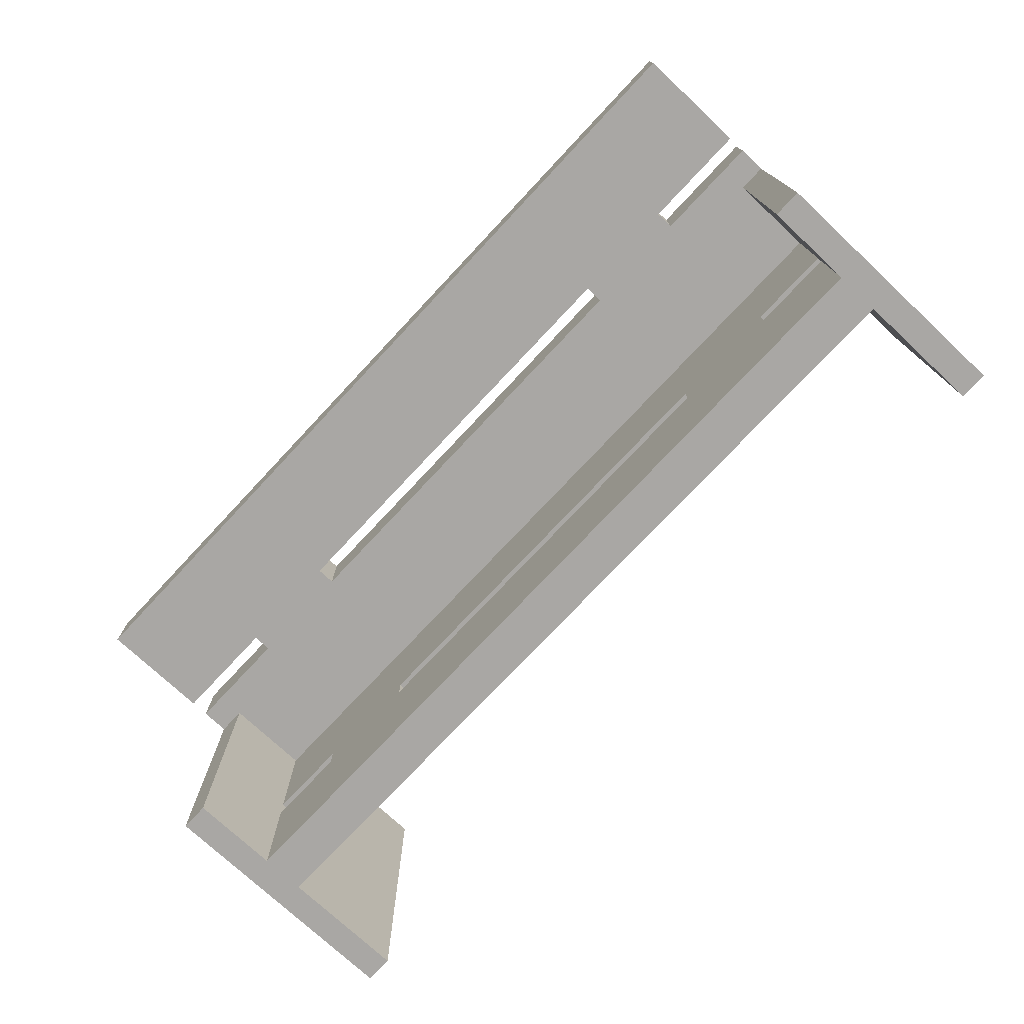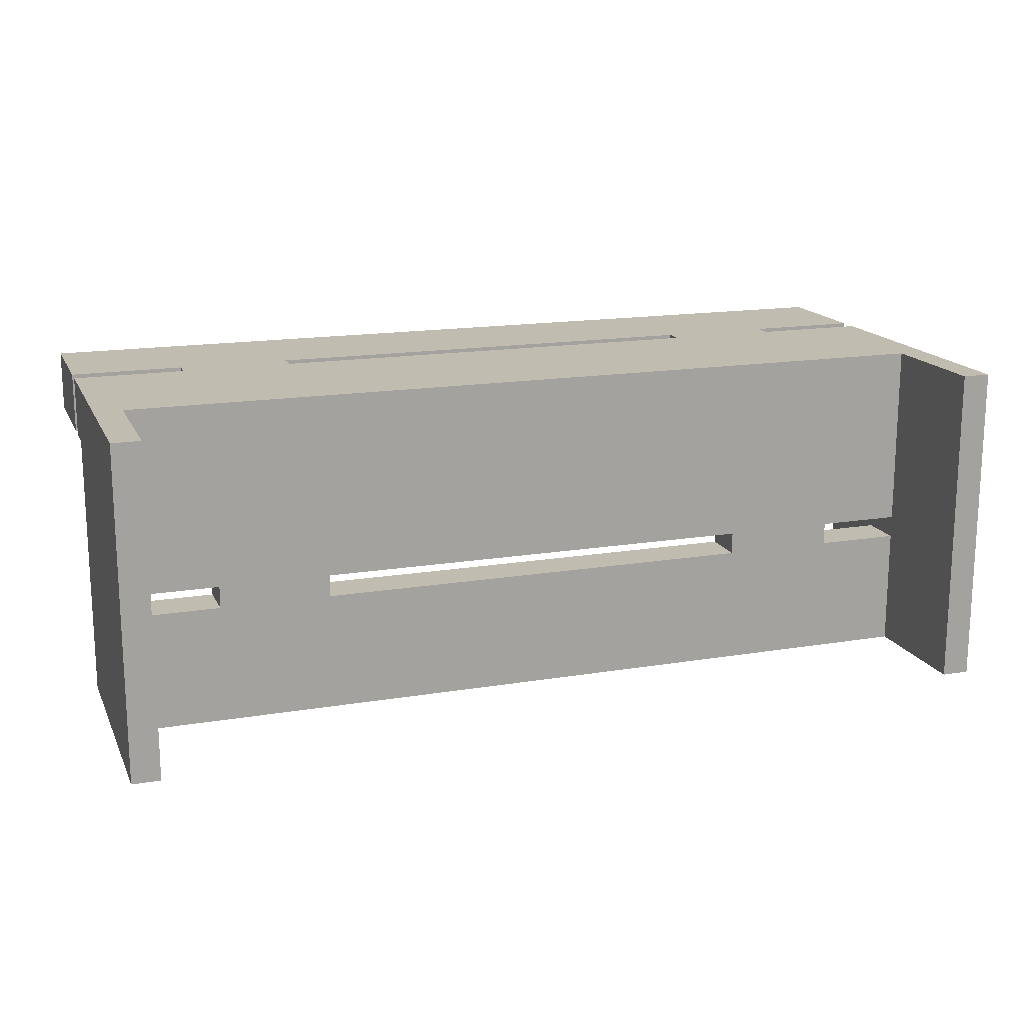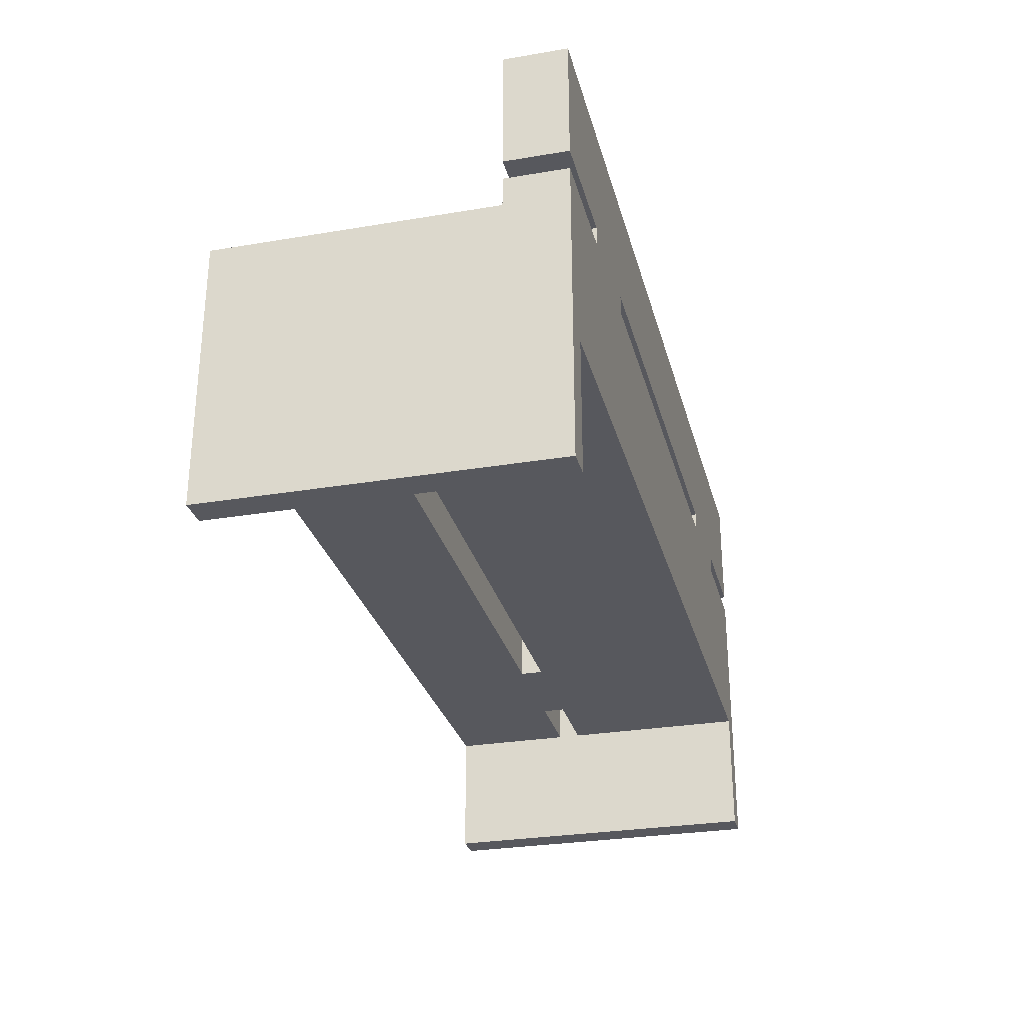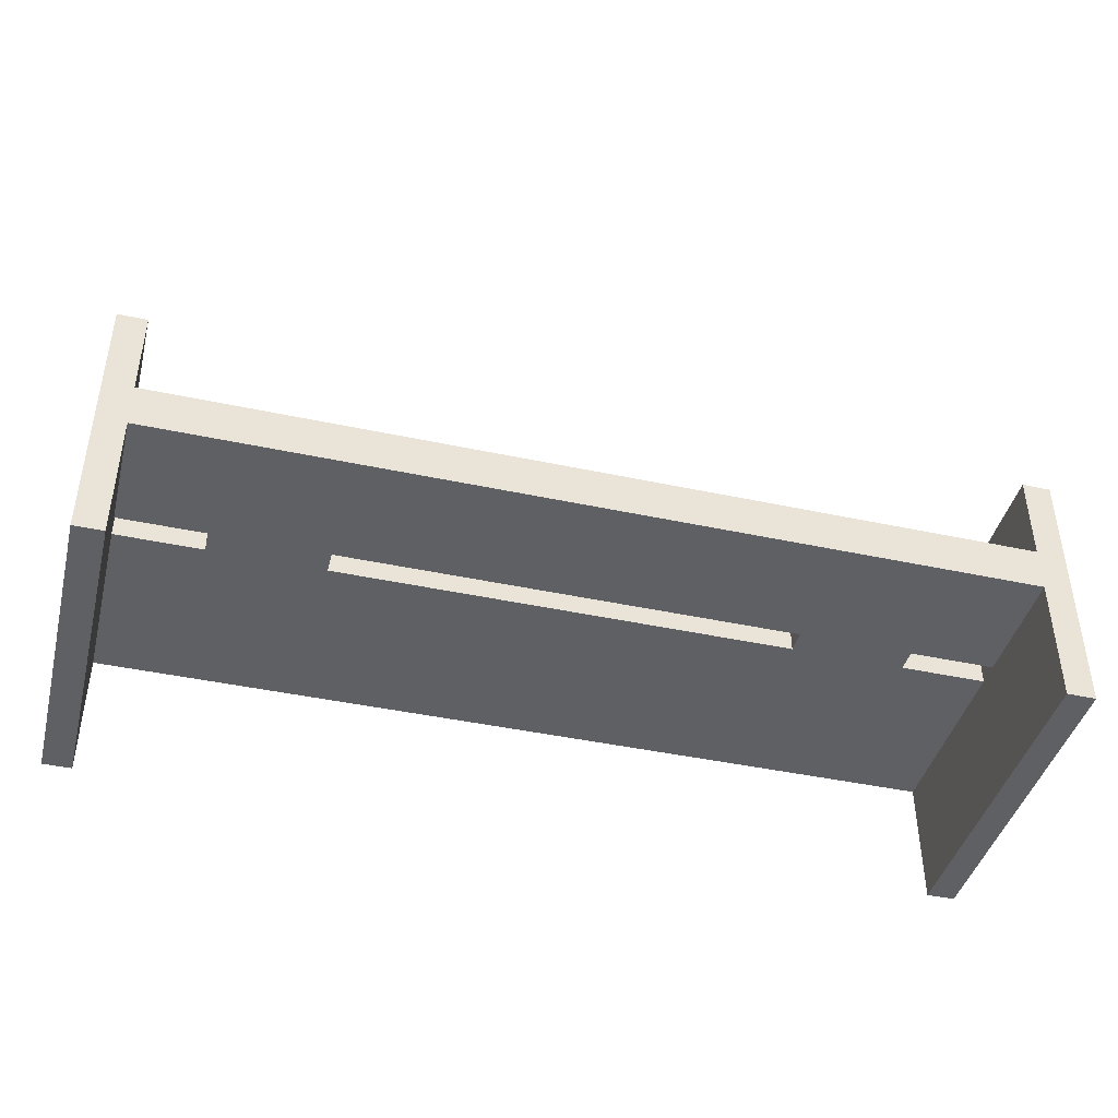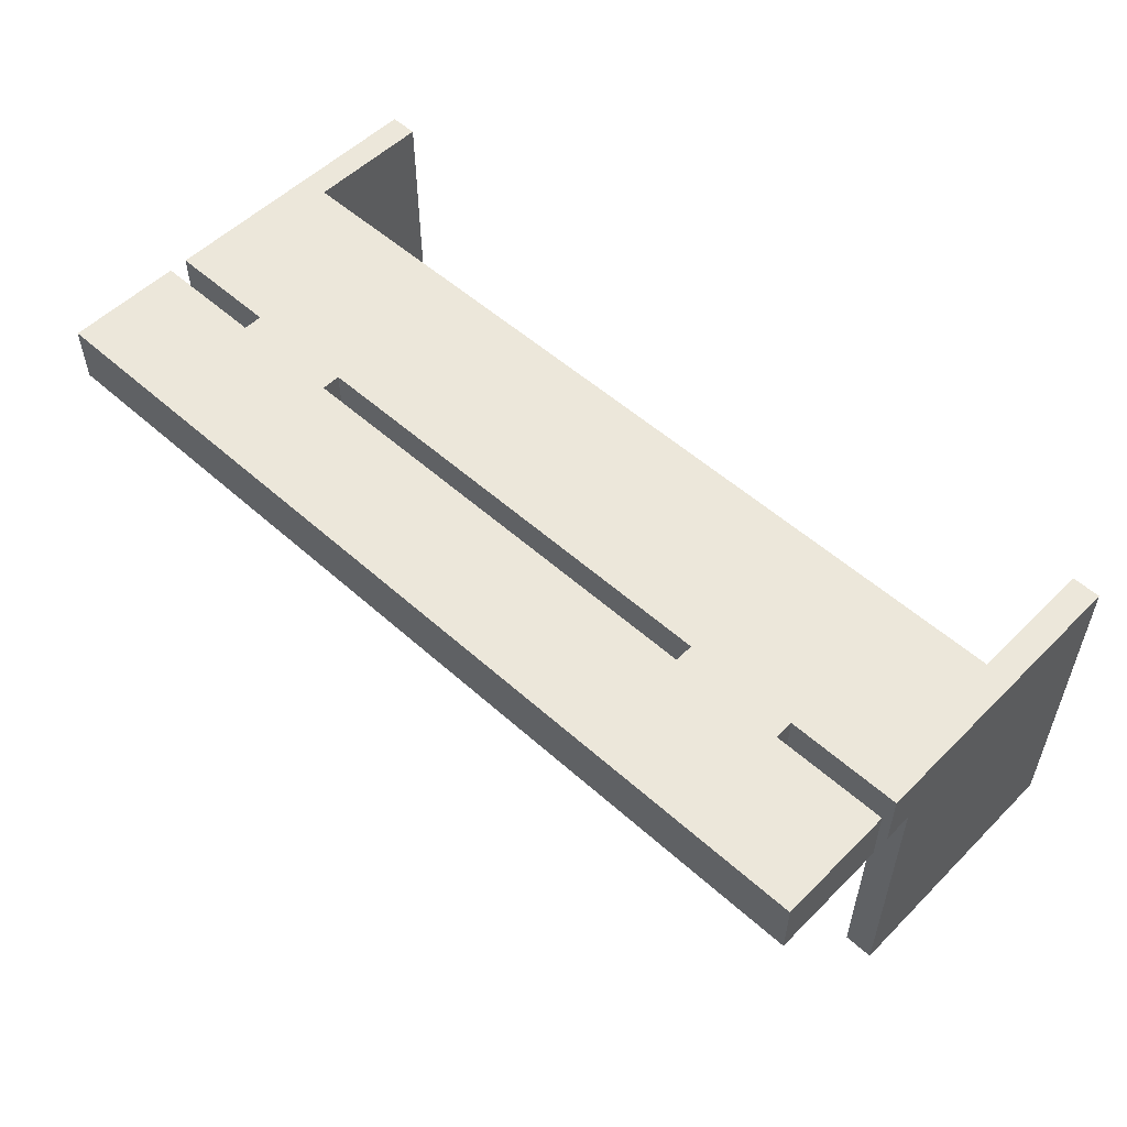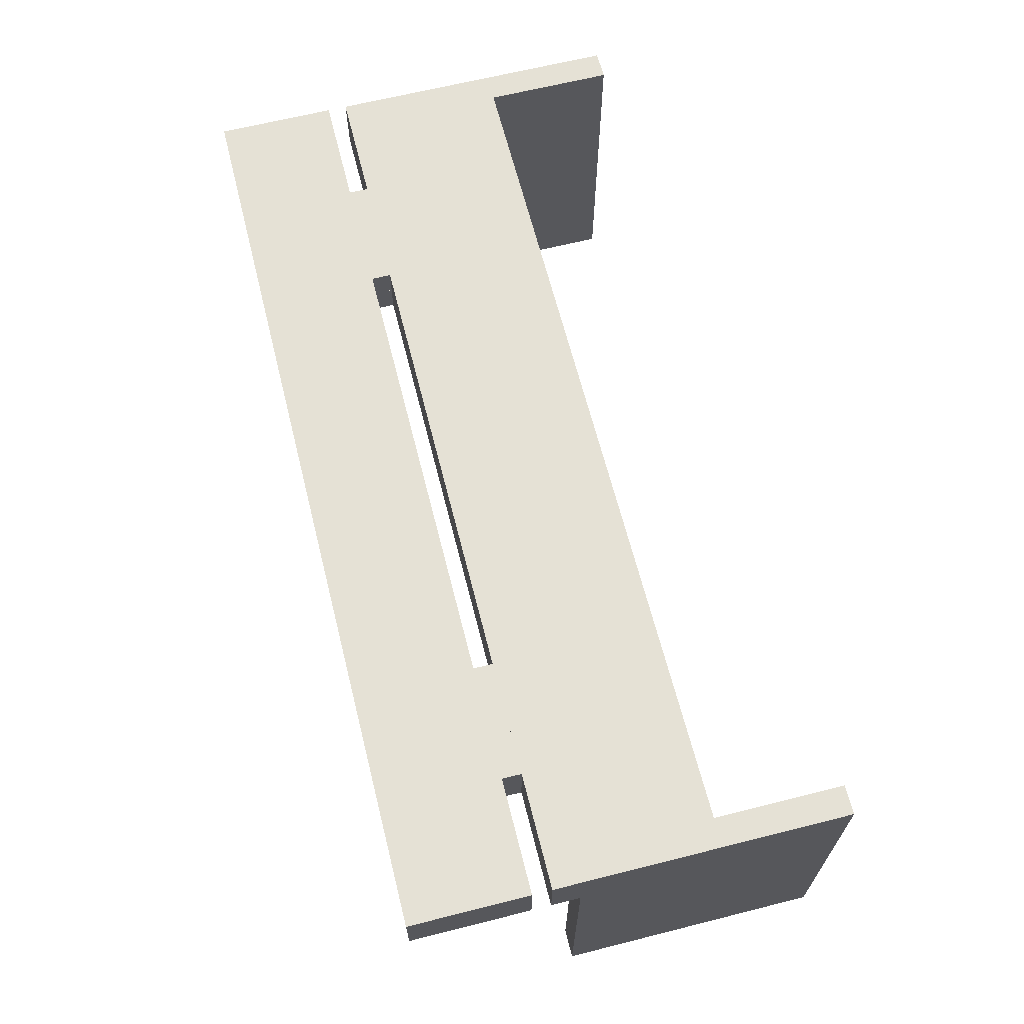
<metadata>
{"format":"obj","ext":"obj","renderer":"f3d","projection":"perspective","resolution":1024,"background":"white","views":[{"elev":-74.7,"azim":-133.1,"up":"+Z"},{"elev":16.3,"azim":-18.9,"up":"+Z"},{"elev":-28.9,"azim":-75.9,"up":"+Y"},{"elev":-42.6,"azim":165.6,"up":"+Y"},{"elev":53.7,"azim":-136.4,"up":"+Z"},{"elev":65.1,"azim":-104.2,"up":"+Z"}]}
</metadata>
<code>
v -0.4024 0.05091 0.06698
v -0.4024 -0.03373 -0.19
v -0.4024 0.05091 -0.19
v -0.4024 -0.03373 -0.0751
v -0.4293 0.05091 -0.19
v -0.4024 -0.03373 -0.05394
v -0.3219 -0.03373 -0.0751
v -0.4024 -0.07605 -0.19
v -0.4293 0.05091 0.06698
v -0.4024 -0.03373 0.06698
v -0.4024 -0.07605 -0.0751
v -0.2146 -0.03373 -0.05394
v -0.4024 -0.197 -0.19
v 0.4024 -0.07605 -0.19
v -0.4293 -0.197 0.1244
v -0.4293 0.07812 0.06698
v 0.4024 -0.03373 0.06698
v -0.3219 -0.03373 -0.05394
v -0.4024 -0.07605 -0.05394
v -0.2146 -0.03373 -0.0751
v -0.3219 -0.07605 -0.0751
v -0.4293 -0.197 -0.19
v 0.4024 -0.03373 -0.19
v 0.3219 -0.07605 -0.0751
v 0.4024 0.05091 0.06698
v 0.3219 -0.03373 -0.05394
v -0.3219 -0.07605 -0.05394
v -0.4024 -0.197 0.1244
v 0.2146 -0.03373 -0.0751
v -0.2146 -0.07605 -0.0751
v 0.4024 -0.03373 -0.0751
v 0.4293 0.05091 -0.19
v 0.4024 -0.07605 -0.0751
v 0.2146 -0.07605 -0.0751
v -0.4293 0.07812 0.1244
v 0.4293 0.05091 0.06698
v 0.4024 -0.03373 -0.05394
v 0.2146 -0.03373 -0.05394
v -0.4024 -0.07605 0.1244
v 0.3219 -0.03373 -0.0751
v -0.2146 -0.07605 -0.05394
v 0.4024 0.05091 -0.19
v 0.4293 -0.197 -0.19
v 0.4024 -0.197 0.1244
v 0.2146 -0.07605 -0.05394
v -0.3219 0.07812 0.1244
v 0.4293 0.07812 0.06698
v 0.4024 -0.07605 -0.05394
v 0.4024 -0.197 -0.19
v -0.2146 0.07812 0.1244
v -0.3219 0.07812 0.06698
v 0.4293 -0.197 0.1244
v 0.3219 -0.07605 -0.05394
v 0.4024 -0.07605 0.1244
v 0.3219 0.07812 0.1244
v -0.3219 0.09626 0.1244
v -0.2146 0.09626 0.1244
v -0.2146 0.07812 0.06698
v 0.4293 0.07812 0.1244
v 0.2146 0.07812 0.1244
v -0.3219 0.09626 0.06698
v 0.2146 0.07812 0.06698
v 0.3219 0.07812 0.06698
v 0.3219 0.09626 0.1244
v -0.4293 0.09626 0.1244
v 0.4293 0.2081 0.1244
v -0.2146 0.09626 0.06698
v 0.2146 0.09626 0.1244
v -0.4293 0.09626 0.06698
v 0.2146 0.09626 0.06698
v -0.4293 0.2081 0.06698
v 0.3219 0.09626 0.06698
v -0.4293 0.2081 0.1244
v 0.4293 0.09626 0.06698
v 0.4293 0.09626 0.1244
v 0.4293 0.2081 0.06698
g mesh1_mesh1-geometry
f 1 2 3
f 2 1 4
f 2 5 3
f 5 1 3
f 4 1 6
f 7 2 4
f 8 5 2
f 1 5 9
f 6 1 10
f 4 6 11
f 12 2 7
f 11 7 4
f 13 5 8
f 2 14 8
f 5 15 9
f 16 1 9
f 1 17 10
f 10 18 6
f 19 11 6
f 20 2 12
f 18 12 7
f 7 11 21
f 5 13 22
f 11 13 8
f 14 2 23
f 14 24 8
f 15 5 22
f 9 15 16
f 1 16 25
f 17 1 25
f 17 26 10
f 10 12 18
f 27 6 18
f 28 11 19
f 6 27 19
f 29 2 20
f 12 30 20
f 7 27 18
f 8 21 11
f 27 7 21
f 13 15 22
f 13 11 28
f 2 31 23
f 32 14 23
f 24 14 33
f 8 24 34
f 16 15 35
f 25 16 36
f 25 37 17
f 26 17 37
f 10 26 38
f 10 38 12
f 28 19 39
f 27 39 19
f 40 2 29
f 30 29 20
f 30 12 41
f 8 30 21
f 21 30 27
f 15 13 28
f 31 2 40
f 31 42 23
f 43 14 32
f 32 23 42
f 14 44 33
f 31 24 33
f 34 24 45
f 8 34 30
f 15 39 35
f 46 16 35
f 36 16 47
f 36 42 25
f 25 31 37
f 48 26 37
f 38 26 29
f 45 12 38
f 39 15 28
f 30 39 27
f 40 29 26
f 29 30 34
f 12 45 41
f 41 39 30
f 24 31 40
f 42 31 25
f 14 43 49
f 36 43 32
f 42 36 32
f 44 14 49
f 33 44 48
f 33 48 31
f 24 39 45
f 45 29 34
f 35 39 50
f 16 46 51
f 35 50 46
f 47 16 51
f 52 36 47
f 37 31 48
f 26 48 53
f 29 45 38
f 26 24 40
f 45 39 41
f 43 44 49
f 43 36 52
f 48 44 54
f 53 39 24
f 50 39 55
f 56 51 46
f 57 46 50
f 47 51 58
f 52 47 59
f 54 53 48
f 24 26 53
f 44 43 52
f 44 59 54
f 53 54 39
f 55 39 59
f 50 55 60
f 51 56 61
f 46 57 56
f 58 57 50
f 61 58 51
f 47 58 62
f 63 59 47
f 59 44 52
f 54 59 39
f 59 63 55
f 64 60 55
f 60 58 50
f 65 61 56
f 57 66 56
f 57 58 67
f 58 61 67
f 58 60 62
f 47 62 63
f 63 64 55
f 60 64 68
f 61 65 69
f 56 66 65
f 68 66 57
f 70 57 67
f 61 71 67
f 68 62 60
f 70 63 62
f 64 63 72
f 64 66 68
f 65 71 69
f 71 61 69
f 65 66 73
f 57 70 68
f 67 71 70
f 62 68 70
f 63 70 72
f 74 64 72
f 66 64 75
f 71 65 73
f 66 71 73
f 70 71 72
f 64 74 75
f 72 71 74
f 74 66 75
f 71 66 76
f 74 71 76
f 66 74 76
g mesh1_mesh1-geometry
f 3 2 1
f 4 1 2
f 3 5 2
f 3 1 5
f 6 1 4
f 4 2 7
f 2 5 8
f 9 5 1
f 10 1 6
f 11 6 4
f 7 2 12
f 4 7 11
f 8 5 13
f 8 14 2
f 9 15 5
f 9 1 16
f 10 17 1
f 6 18 10
f 6 11 19
f 12 2 20
f 7 12 18
f 21 11 7
f 22 13 5
f 8 13 11
f 23 2 14
f 8 24 14
f 22 5 15
f 16 15 9
f 25 16 1
f 25 1 17
f 10 26 17
f 18 12 10
f 18 6 27
f 19 11 28
f 19 27 6
f 20 2 29
f 20 30 12
f 18 27 7
f 11 21 8
f 21 7 27
f 22 15 13
f 28 11 13
f 23 31 2
f 23 14 32
f 33 14 24
f 34 24 8
f 35 15 16
f 36 16 25
f 17 37 25
f 37 17 26
f 38 26 10
f 12 38 10
f 39 19 28
f 19 39 27
f 29 2 40
f 20 29 30
f 41 12 30
f 21 30 8
f 27 30 21
f 28 13 15
f 40 2 31
f 23 42 31
f 32 14 43
f 42 23 32
f 33 44 14
f 33 24 31
f 45 24 34
f 30 34 8
f 35 39 15
f 35 16 46
f 47 16 36
f 25 42 36
f 37 31 25
f 37 26 48
f 29 26 38
f 38 12 45
f 28 15 39
f 27 39 30
f 26 29 40
f 34 30 29
f 41 45 12
f 30 39 41
f 40 31 24
f 25 31 42
f 49 43 14
f 32 43 36
f 32 36 42
f 49 14 44
f 48 44 33
f 31 48 33
f 45 39 24
f 34 29 45
f 50 39 35
f 51 46 16
f 46 50 35
f 51 16 47
f 47 36 52
f 48 31 37
f 53 48 26
f 38 45 29
f 40 24 26
f 41 39 45
f 49 44 43
f 52 36 43
f 54 44 48
f 24 39 53
f 55 39 50
f 46 51 56
f 50 46 57
f 58 51 47
f 59 47 52
f 48 53 54
f 53 26 24
f 52 43 44
f 54 59 44
f 39 54 53
f 59 39 55
f 60 55 50
f 61 56 51
f 56 57 46
f 50 57 58
f 51 58 61
f 62 58 47
f 47 59 63
f 52 44 59
f 39 59 54
f 55 63 59
f 55 60 64
f 50 58 60
f 56 61 65
f 56 66 57
f 67 58 57
f 67 61 58
f 62 60 58
f 63 62 47
f 55 64 63
f 68 64 60
f 69 65 61
f 65 66 56
f 57 66 68
f 67 57 70
f 67 71 61
f 60 62 68
f 62 63 70
f 72 63 64
f 68 66 64
f 69 71 65
f 69 61 71
f 73 66 65
f 68 70 57
f 70 71 67
f 70 68 62
f 72 70 63
f 72 64 74
f 75 64 66
f 73 65 71
f 73 71 66
f 72 71 70
f 75 74 64
f 74 71 72
f 75 66 74
f 76 66 71
f 76 71 74
f 76 74 66

</code>
